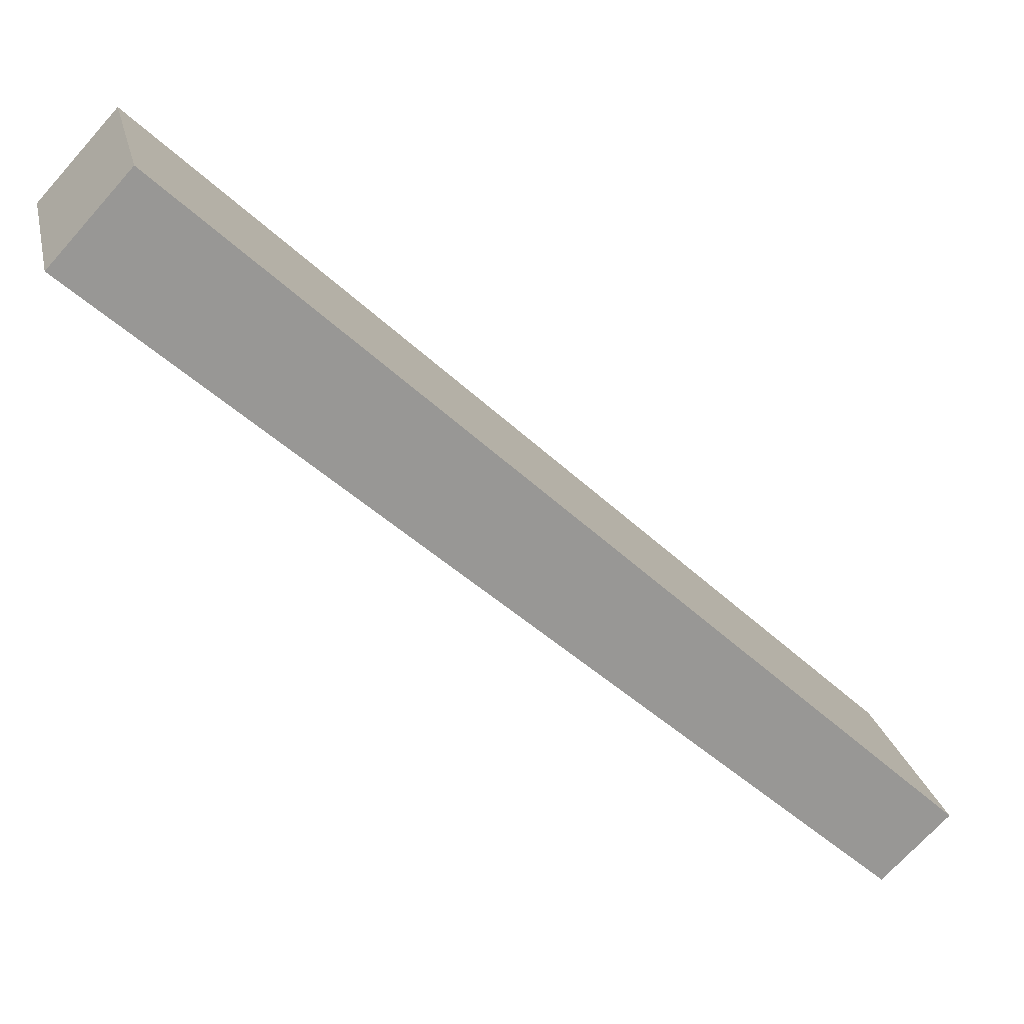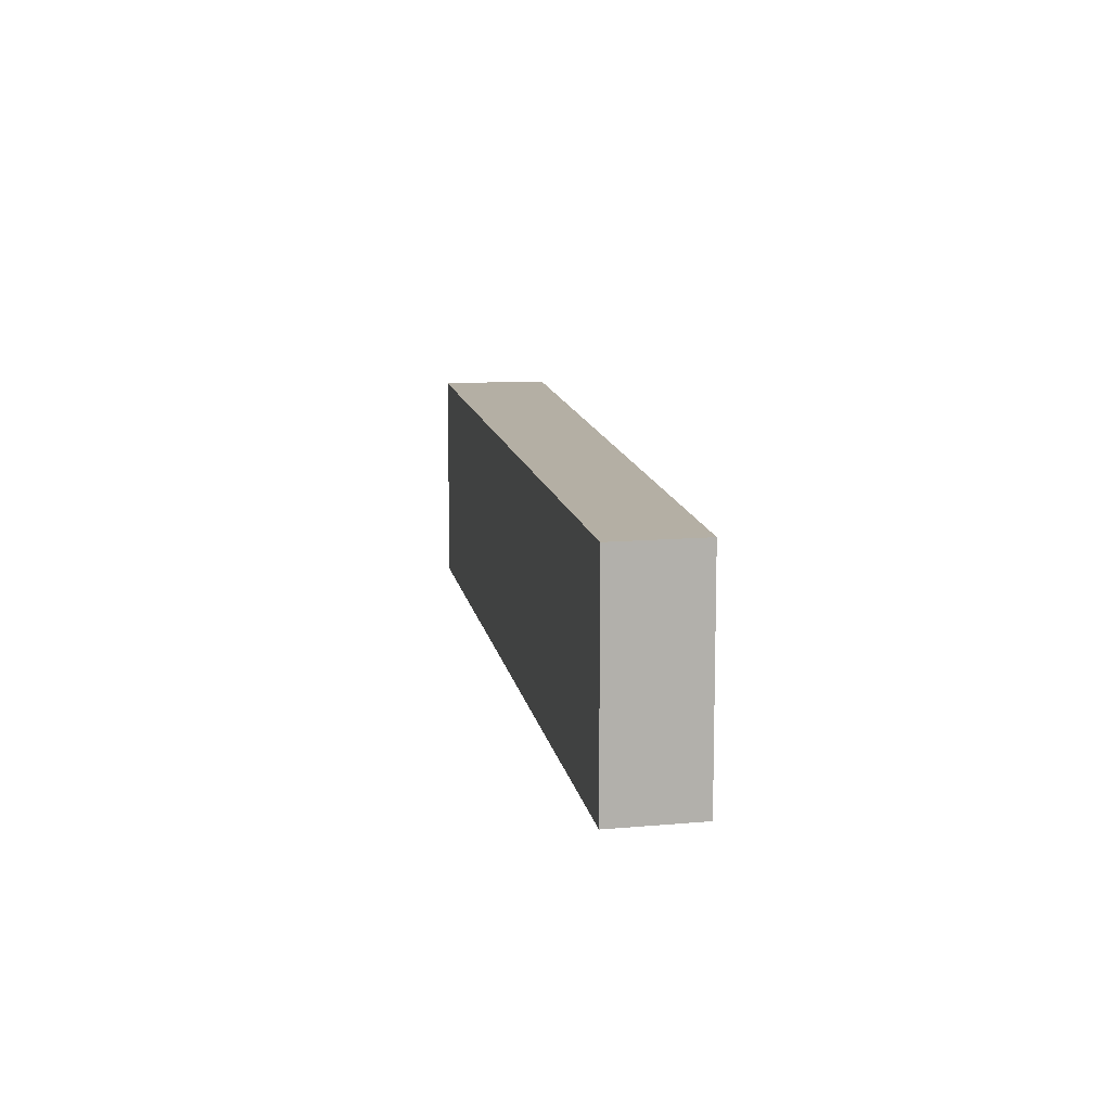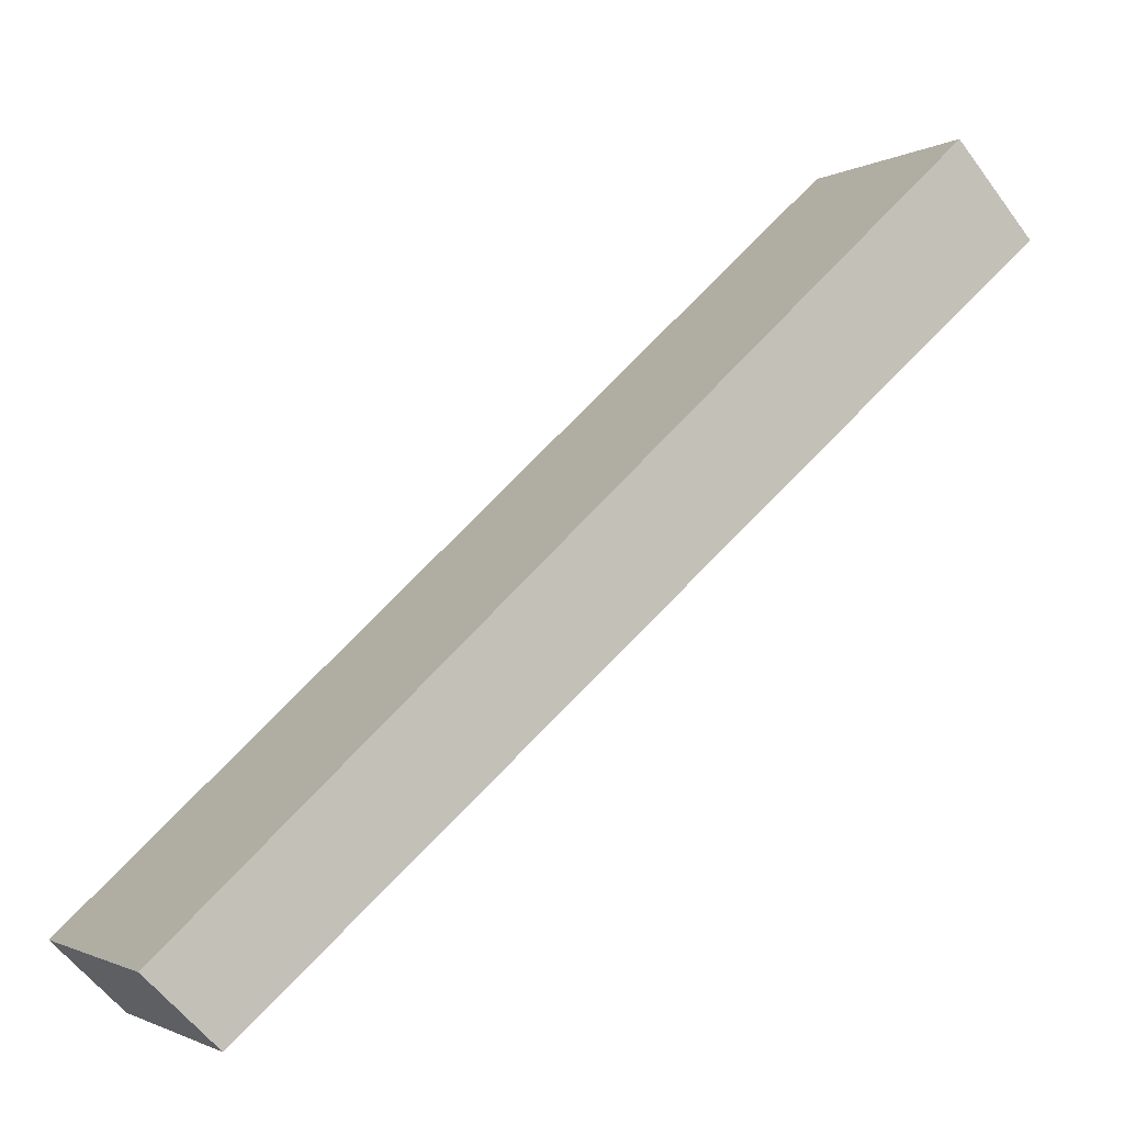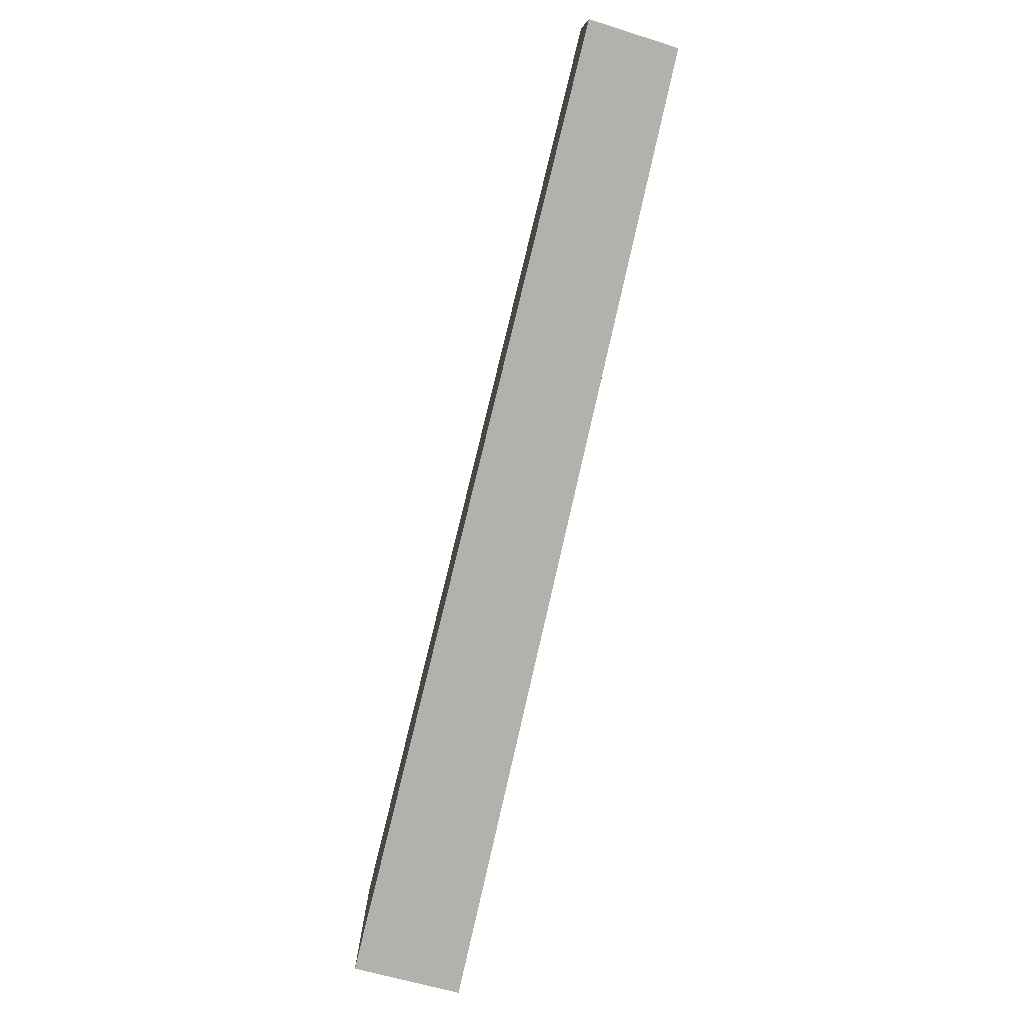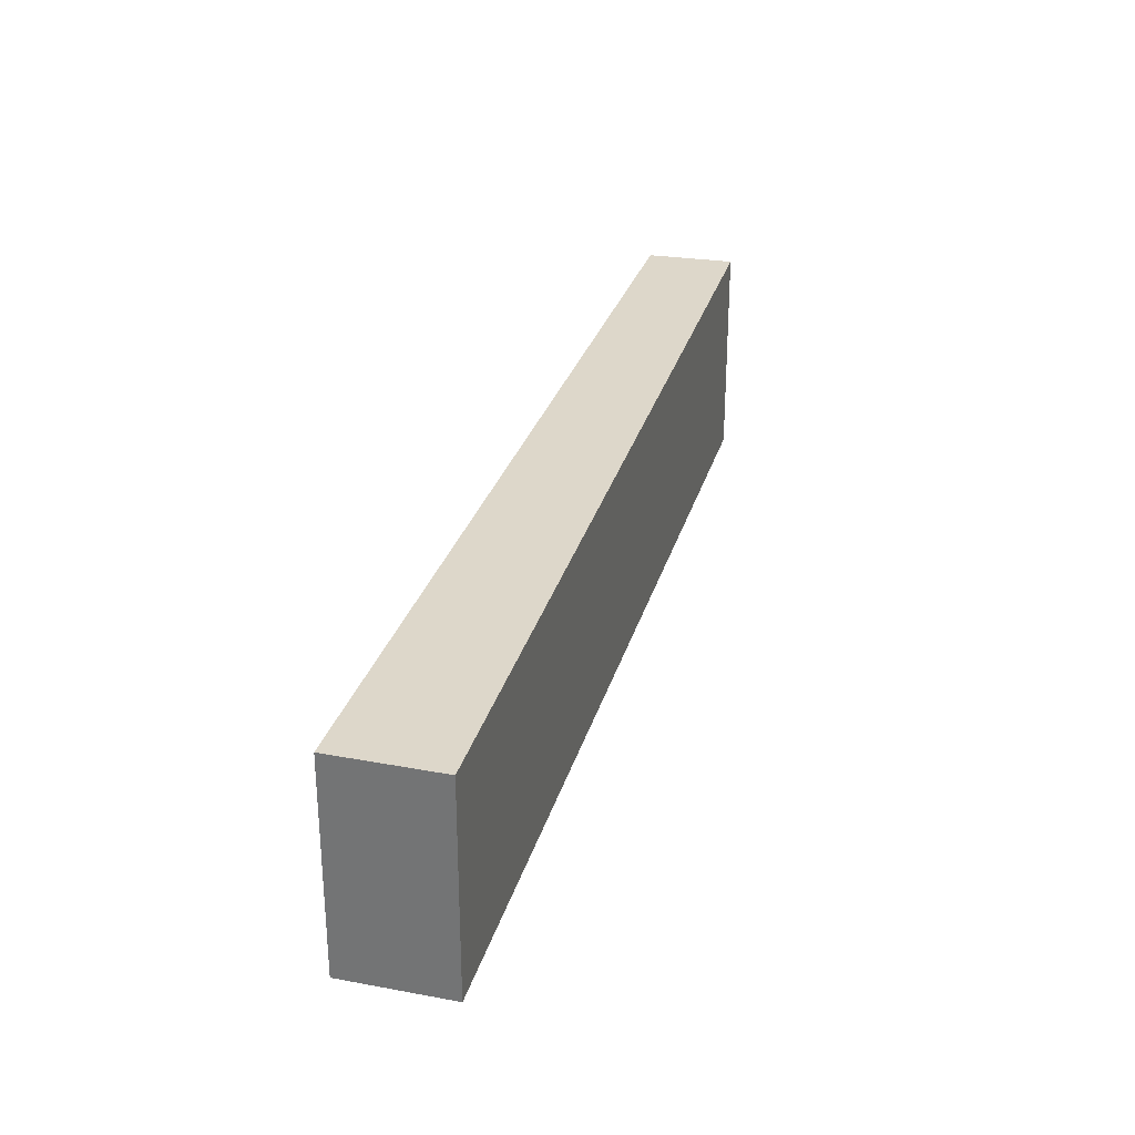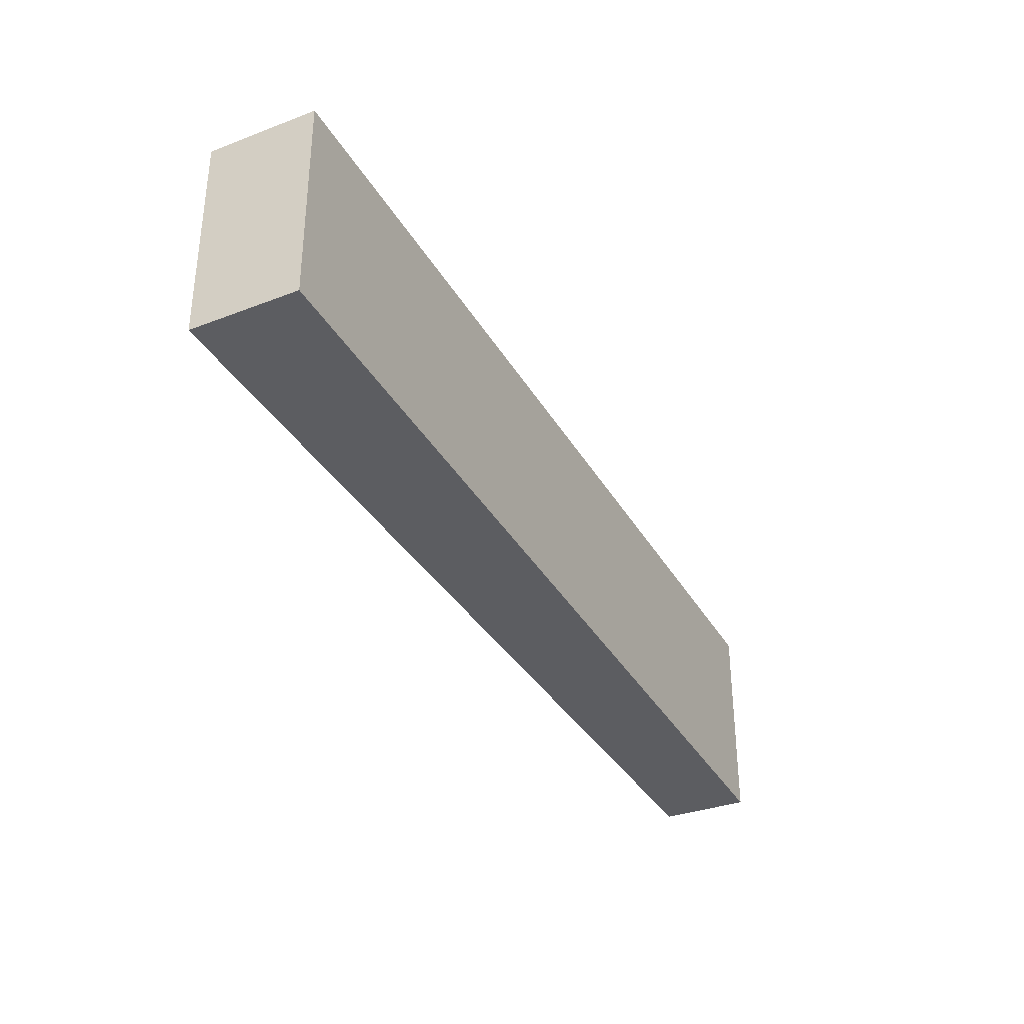
<metadata>
{"format":"obj","ext":"obj","renderer":"f3d","projection":"perspective","resolution":1024,"background":"white","views":[{"elev":21.9,"azim":-12.2,"up":"+Z"},{"elev":11.3,"azim":123.2,"up":"+Y"},{"elev":-1.6,"azim":152.1,"up":"+Z"},{"elev":-78.9,"azim":118.6,"up":"+Y"},{"elev":30.9,"azim":-32.2,"up":"+Y"},{"elev":-36.9,"azim":-20.6,"up":"+Y"}]}
</metadata>
<code>
v  0.44 1.292 0.478
v  4.337 1.292 -3.792
v  0 1.292 7.911e-17
v  4.715 1.292 -3.429
v  0 0 0
v  0.44 -2.927e-17 0.478
v  4.715 2.1e-16 -3.429
v  4.337 2.322e-16 -3.792
g defaultobject
f 1 2 3
f 2 1 4
f 5 1 3
f 1 5 6
f 6 4 1
f 4 6 7
f 8 3 2
f 3 8 5
f 7 2 4
f 2 7 8
f 8 6 5
f 6 8 7

</code>
